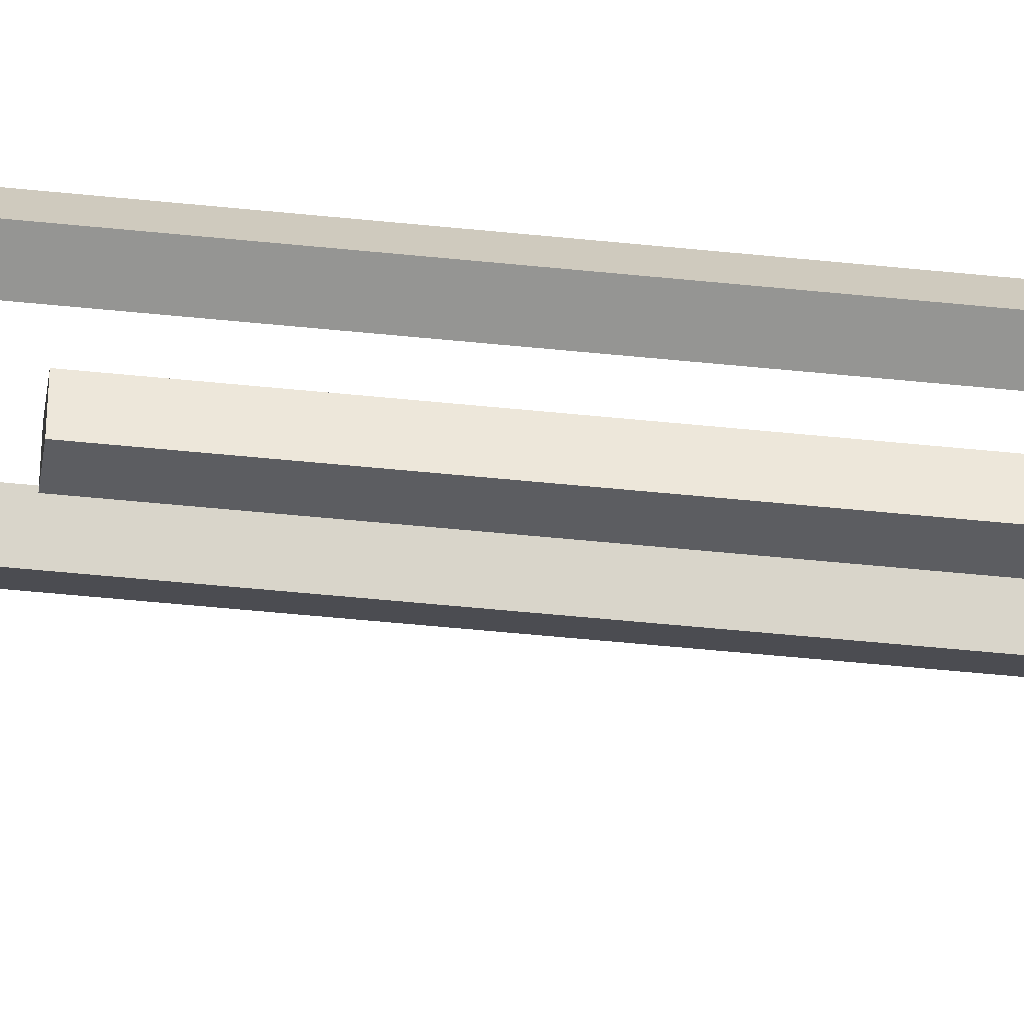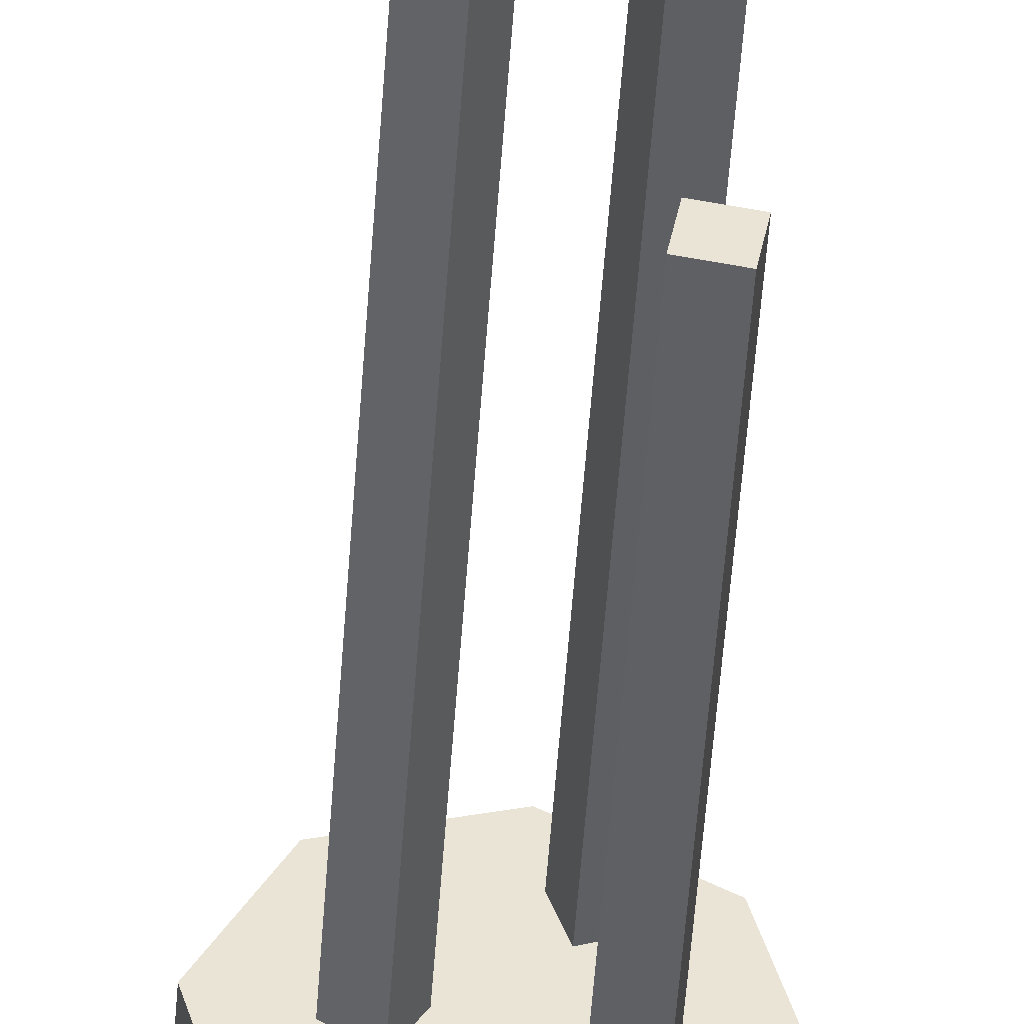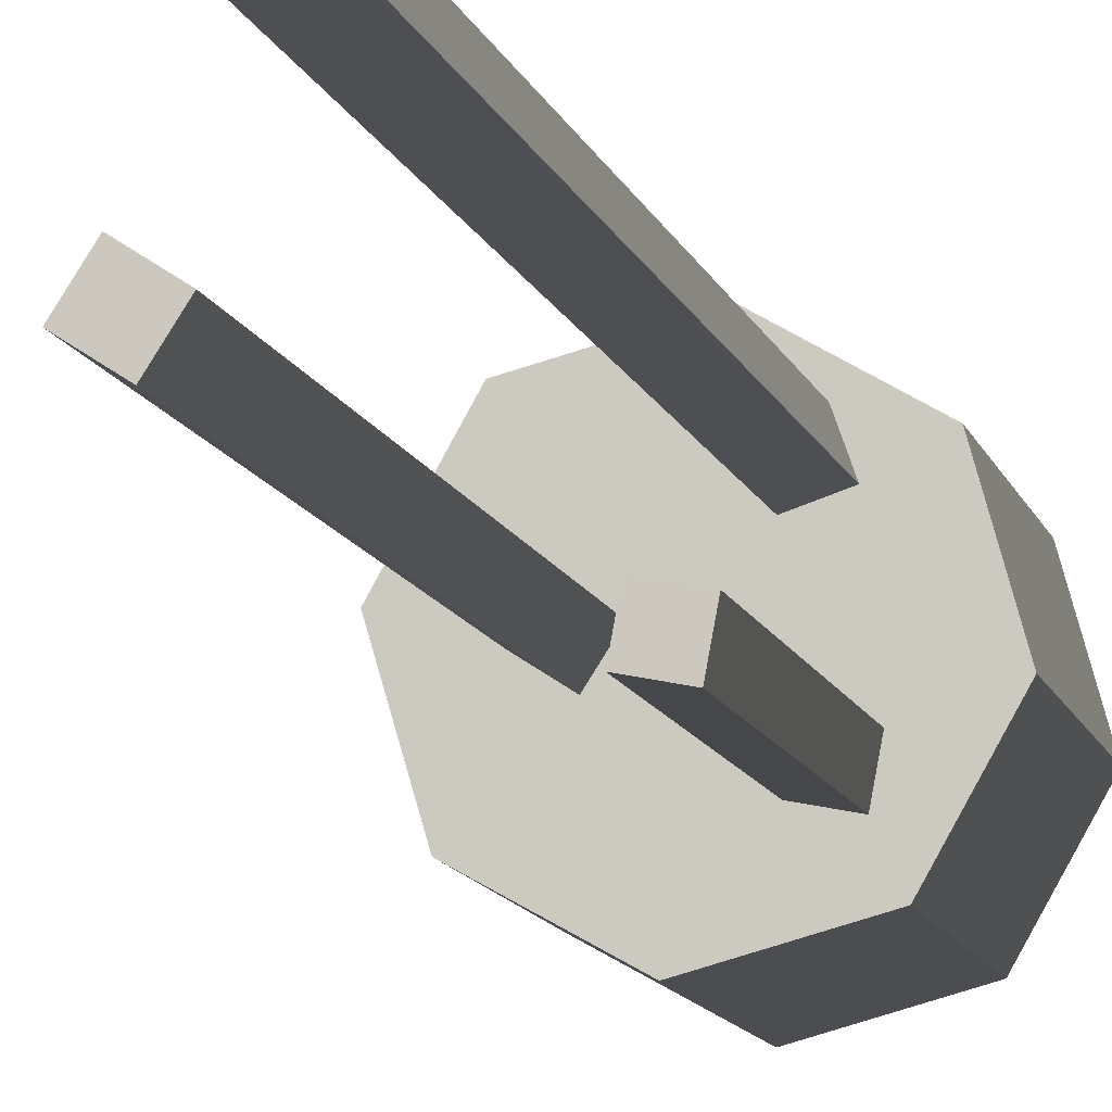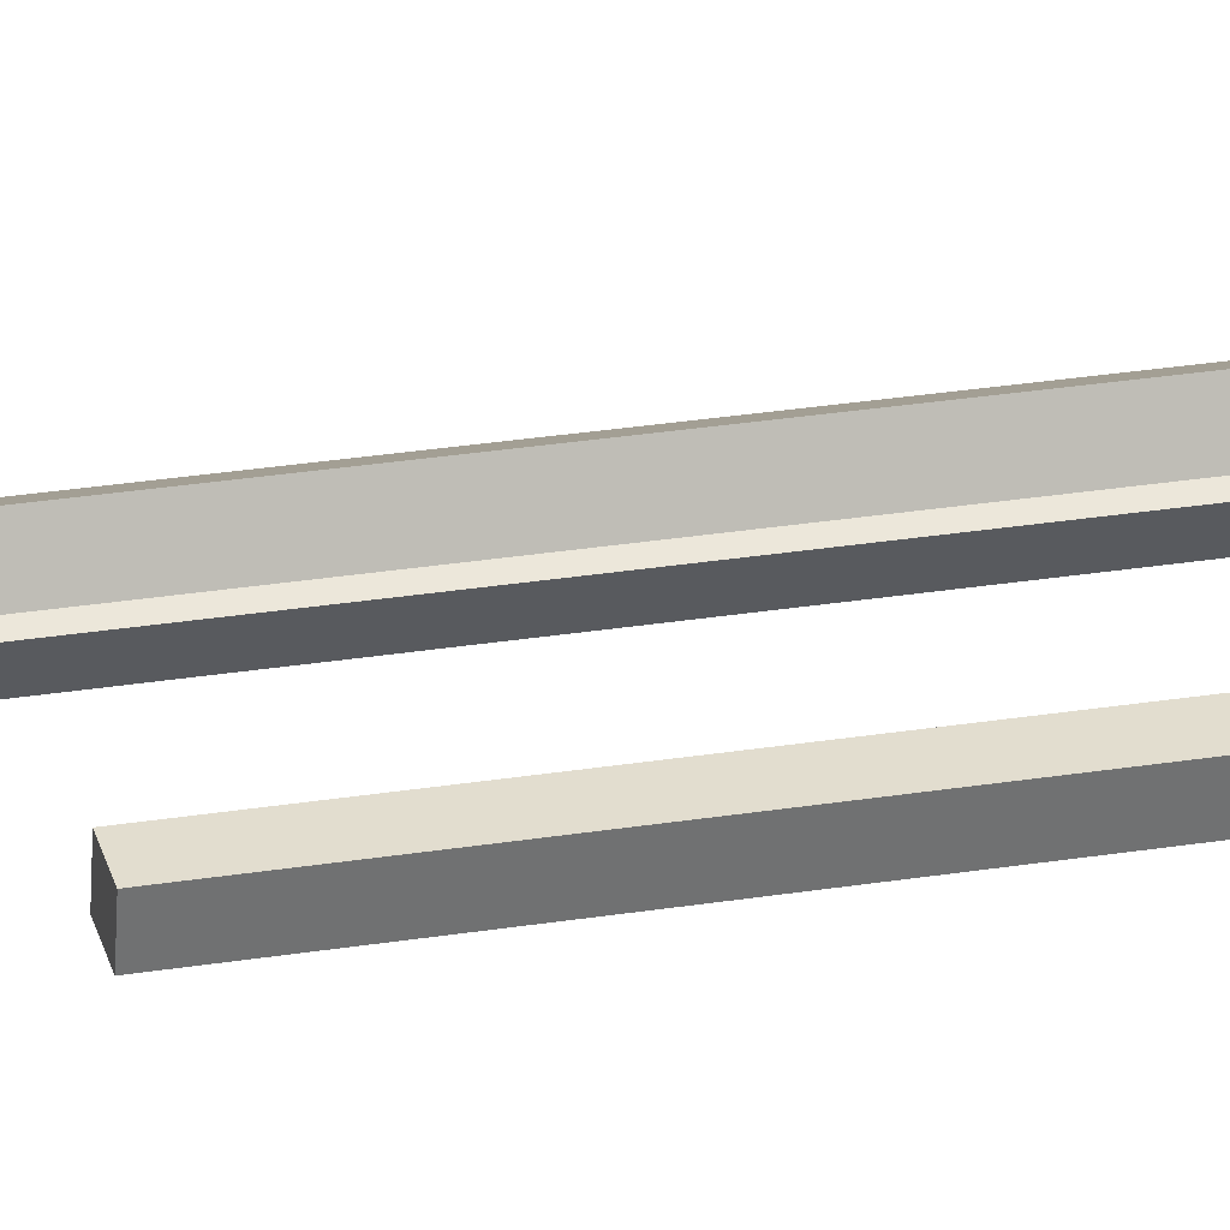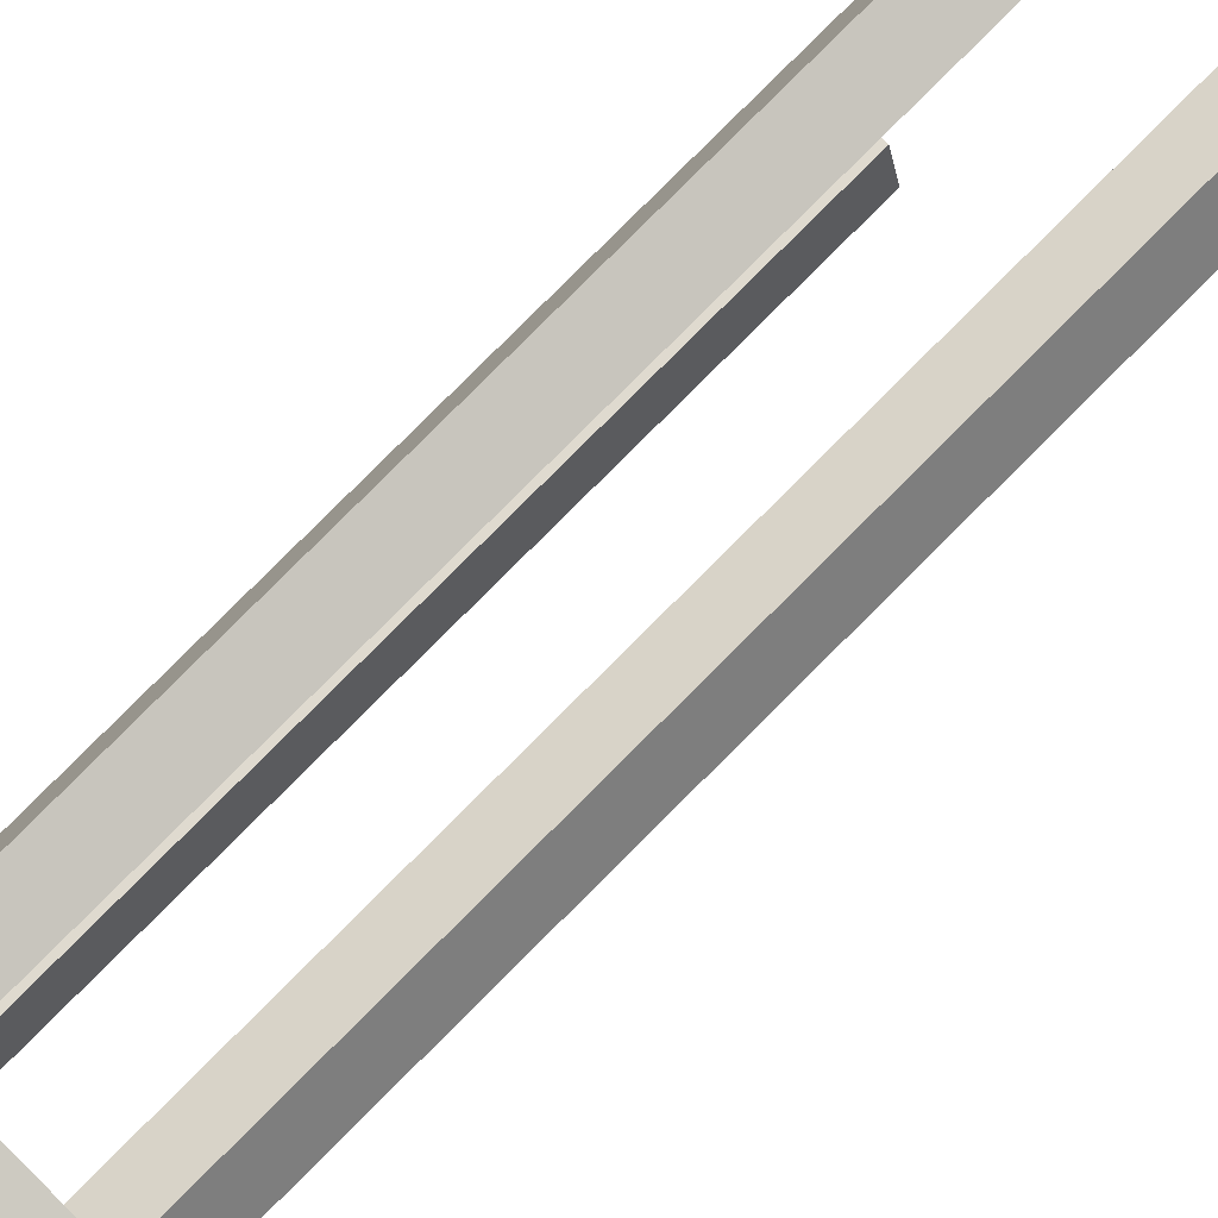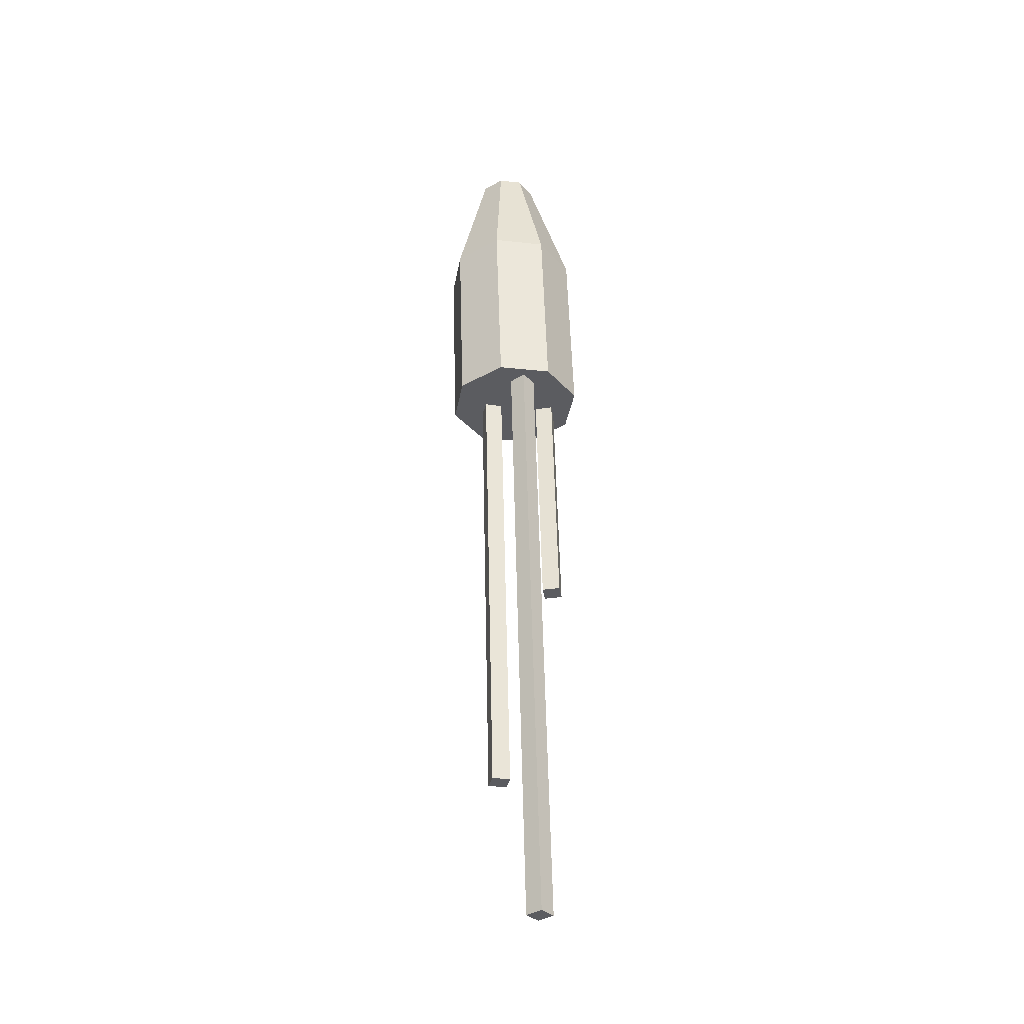
<metadata>
{"format":"obj","ext":"obj","renderer":"f3d","projection":"perspective","resolution":1024,"background":"white","views":[{"elev":-47.5,"azim":-95.4,"up":"+Y"},{"elev":-48.5,"azim":177.6,"up":"+Y"},{"elev":-6.8,"azim":-170.0,"up":"+Y"},{"elev":24.3,"azim":-104.3,"up":"+Y"},{"elev":74.4,"azim":45.7,"up":"+Y"},{"elev":-34.9,"azim":-161.0,"up":"+Z"}]}
</metadata>
<code>
o Bala_Cylinder.003
v -0.6481 4.06 2.532
v -0.5654 4.011 3.202
v -0.5542 4.112 2.529
v -0.5243 4.033 3.201
v -0.4511 4.082 2.525
v -0.4792 4.02 3.199
v -0.3992 3.988 2.524
v -0.4565 3.979 3.199
v -0.4289 3.885 2.525
v -0.4695 3.934 3.199
v -0.5228 3.833 2.528
v -0.5106 3.911 3.2
v -0.6259 3.863 2.531
v -0.5557 3.924 3.202
v -0.6778 3.957 2.532
v -0.5784 3.966 3.203
v -0.6358 4.06 2.925
v -0.5419 4.112 2.922
v -0.4388 4.082 2.918
v -0.3869 3.988 2.917
v -0.4166 3.885 2.918
v -0.5105 3.833 2.921
v -0.6136 3.863 2.924
v -0.6655 3.957 2.926
v -0.5302 3.983 3.201
v -0.5193 3.989 3.201
v -0.5073 3.985 3.2
v -0.5012 3.974 3.2
v -0.5047 3.962 3.2
v -0.5156 3.956 3.201
v -0.5277 3.96 3.201
v -0.5337 3.971 3.201
v -0.5824 4.007 2.529
v -0.5448 4.028 2.528
v -0.5035 4.016 2.527
v -0.4828 3.979 2.526
v -0.4947 3.937 2.527
v -0.5322 3.917 2.528
v -0.5735 3.928 2.529
v -0.5943 3.966 2.53
f 17 2 4 18
f 18 4 6 19
f 19 6 8 20
f 20 8 10 21
f 21 10 12 22
f 22 12 14 23
f 12 10 29 30
f 23 14 16 24
f 24 16 2 17
f 7 9 37 36
f 15 24 17 1
f 13 23 24 15
f 11 22 23 13
f 9 21 22 11
f 7 20 21 9
f 5 19 20 7
f 3 18 19 5
f 1 17 18 3
f 26 25 32 31 30 29 28 27
f 2 16 32 25
f 4 2 25 26
f 8 6 27 28
f 14 12 30 31
f 10 8 28 29
f 16 14 31 32
f 6 4 26 27
f 33 34 35 36 37 38 39 40
f 13 15 40 39
f 3 5 35 34
f 9 11 38 37
f 15 1 33 40
f 1 3 34 33
f 5 7 36 35
f 11 13 39 38
o Estela_1_Cube.006
v -0.5711 4.023 2.549
v -0.605 4.036 2.55
v -0.6014 4.023 1.259
v -0.6352 4.036 1.26
v -0.559 4.057 2.549
v -0.5929 4.069 2.55
v -0.5892 4.057 1.259
v -0.6231 4.069 1.26
f 41 42 44 43
f 43 44 48 47
f 47 48 46 45
f 43 47 45 41
f 48 44 42 46
o Estela_2_Cube.007
v -0.573 3.906 2.549
v -0.6084 3.9 2.549
v -0.585 3.906 2.034
v -0.6204 3.9 2.035
v -0.5795 3.942 2.549
v -0.6149 3.935 2.55
v -0.5915 3.942 2.034
v -0.6269 3.935 2.035
f 49 50 52 51
f 51 52 56 55
f 55 56 54 53
f 51 55 53 49
f 56 52 50 54
o Estela_3_Cube.008
v -0.5088 3.981 2.548
v -0.4784 4 2.547
v -0.5315 3.981 1.578
v -0.5012 4 1.578
v -0.4895 3.951 2.547
v -0.4592 3.97 2.547
v -0.5123 3.951 1.578
v -0.4819 3.97 1.577
f 57 58 60 59
f 59 60 64 63
f 63 64 62 61
f 59 63 61 57
f 64 60 58 62
o Fogonazo_Cylinder.004
v -0.5084 3.949 2.397
v -0.5084 3.949 2.397
v -0.5084 3.949 2.397
v -0.5084 3.949 2.397
v -0.5084 3.949 2.397
v -0.5084 3.949 2.397
v -0.5084 3.949 2.397
v -0.5084 3.949 2.397
v -0.5084 3.949 2.397
v -0.5084 3.949 2.397
v -0.5084 3.949 2.397
v -0.5084 3.949 2.397
v -0.5084 3.949 2.397
v -0.5084 3.949 2.397
v -0.5084 3.949 2.397
v -0.5084 3.949 2.397
v -0.5084 3.949 2.397
v -0.5084 3.949 2.397
v -0.5084 3.949 2.397
v -0.5084 3.949 2.397
v -0.5084 3.949 2.397
v -0.5084 3.949 2.397
v -0.5084 3.949 2.397
v -0.5084 3.949 2.397
v -0.5084 3.949 2.397
f 66 68 89
f 66 67 69 68
f 68 70 88
f 68 69 71 70
f 70 72 87
f 70 71 73 72
f 72 74 86
f 72 73 75 74
f 74 76 84
f 74 75 77 76
f 76 78 85
f 76 77 79 78
f 78 80 83
f 78 79 81 80
f 80 66 82
f 80 81 67 66
f 65 80 82
f 66 65 82
f 80 65 83
f 65 78 83
f 76 65 84
f 65 74 84
f 78 65 85
f 65 76 85
f 74 65 86
f 65 72 86
f 72 65 87
f 65 70 87
f 70 65 88
f 65 68 88
f 65 66 89
f 68 65 89
f 69 67 81 79 77 75 73 71

</code>
